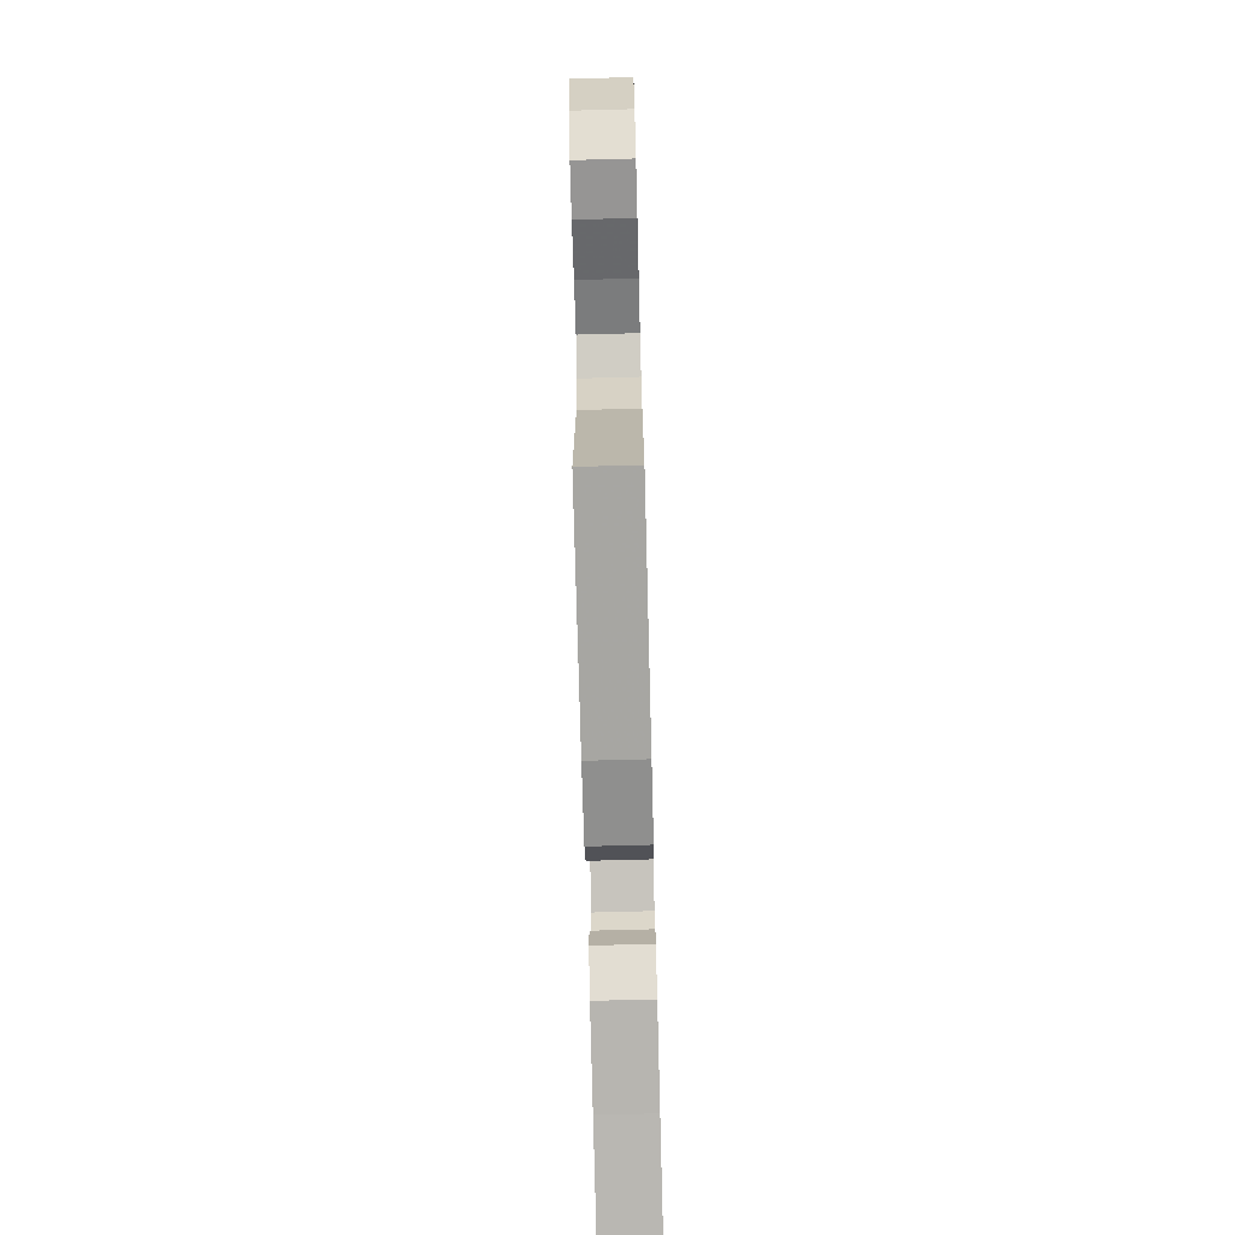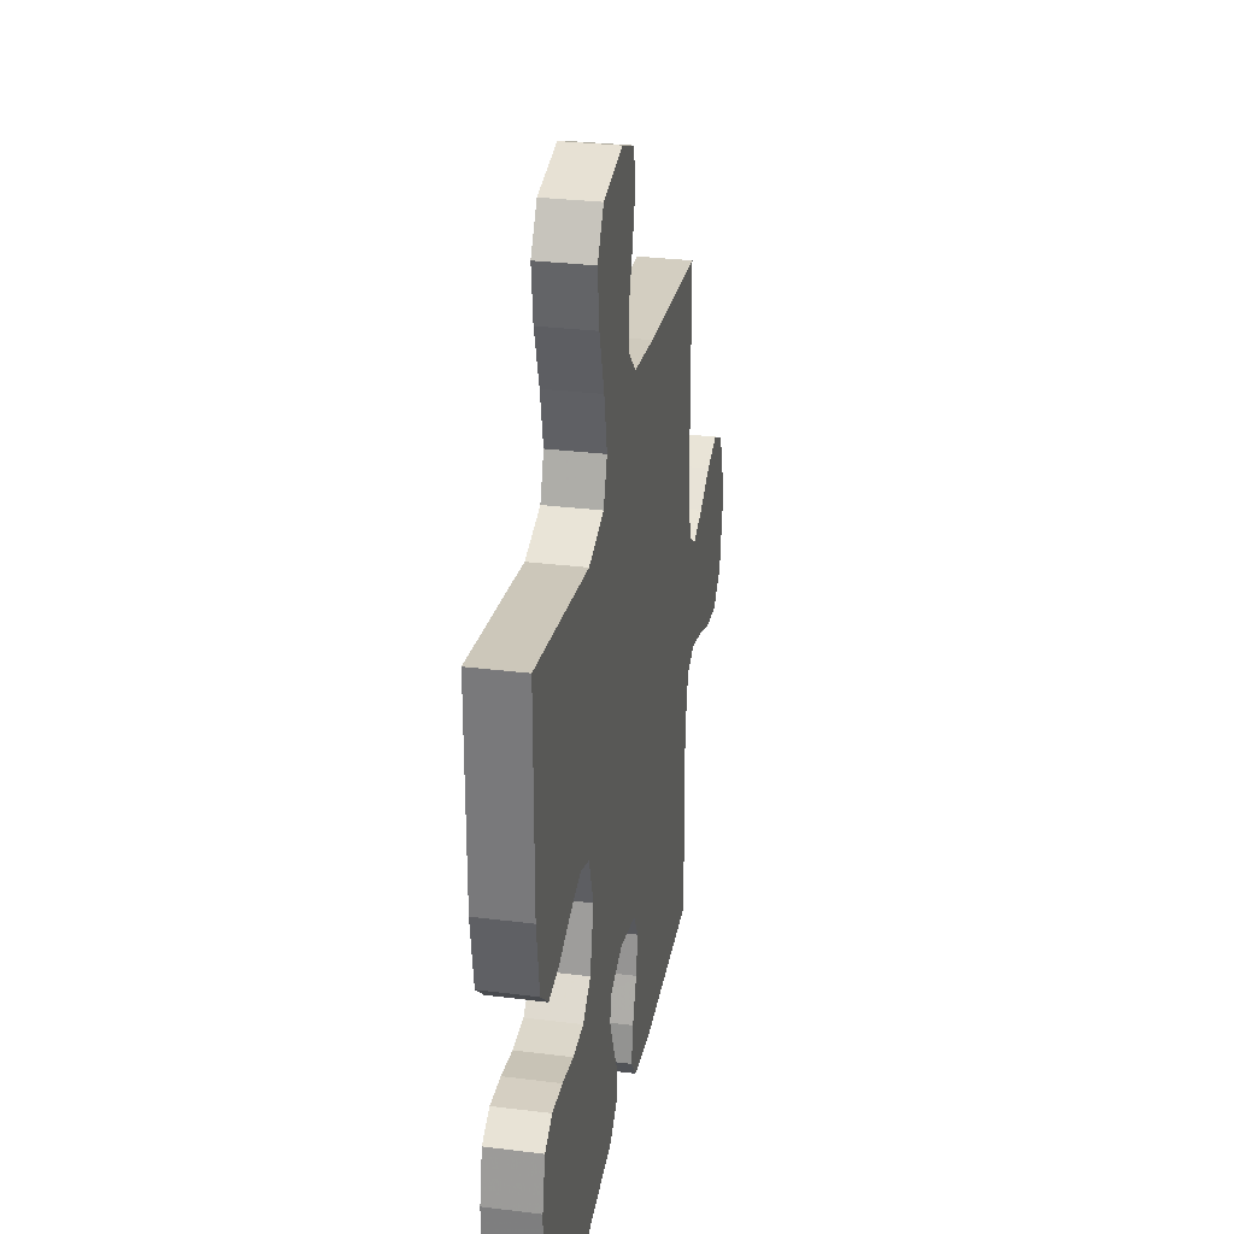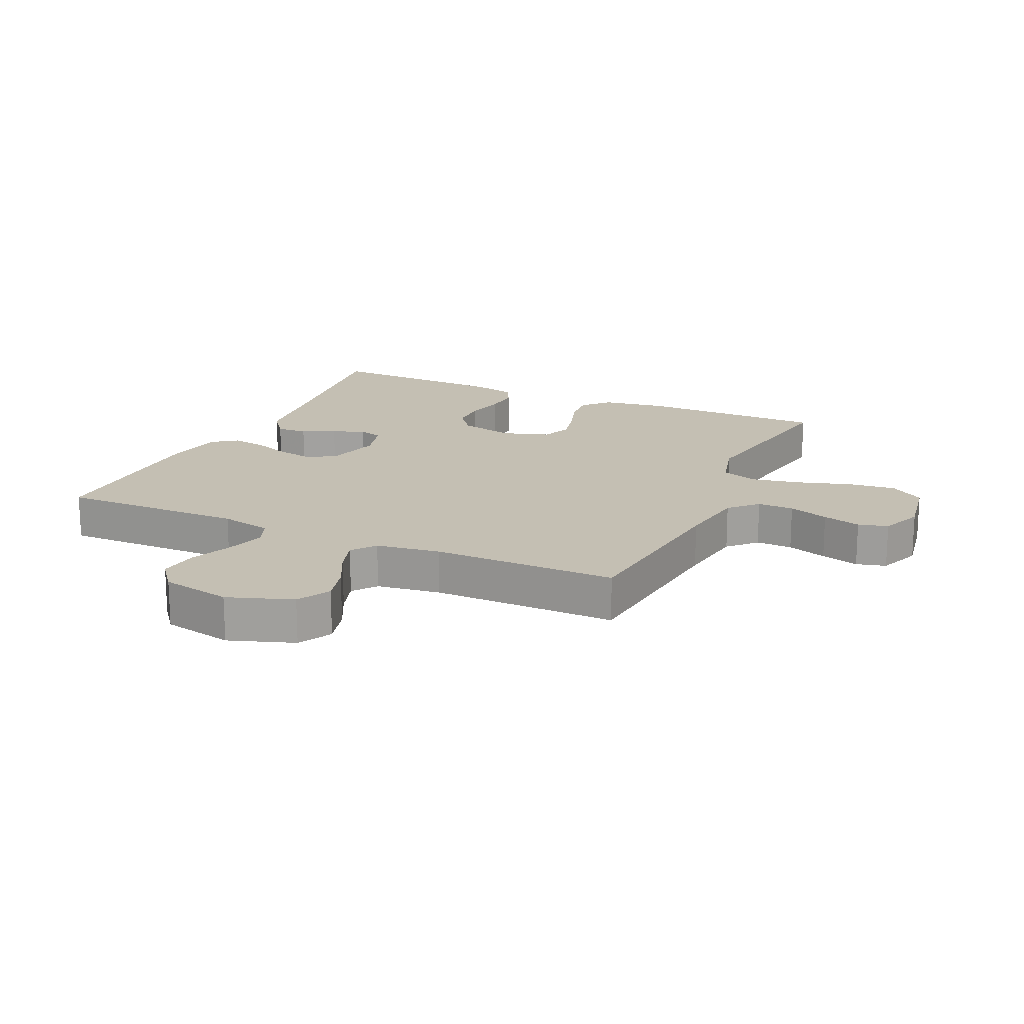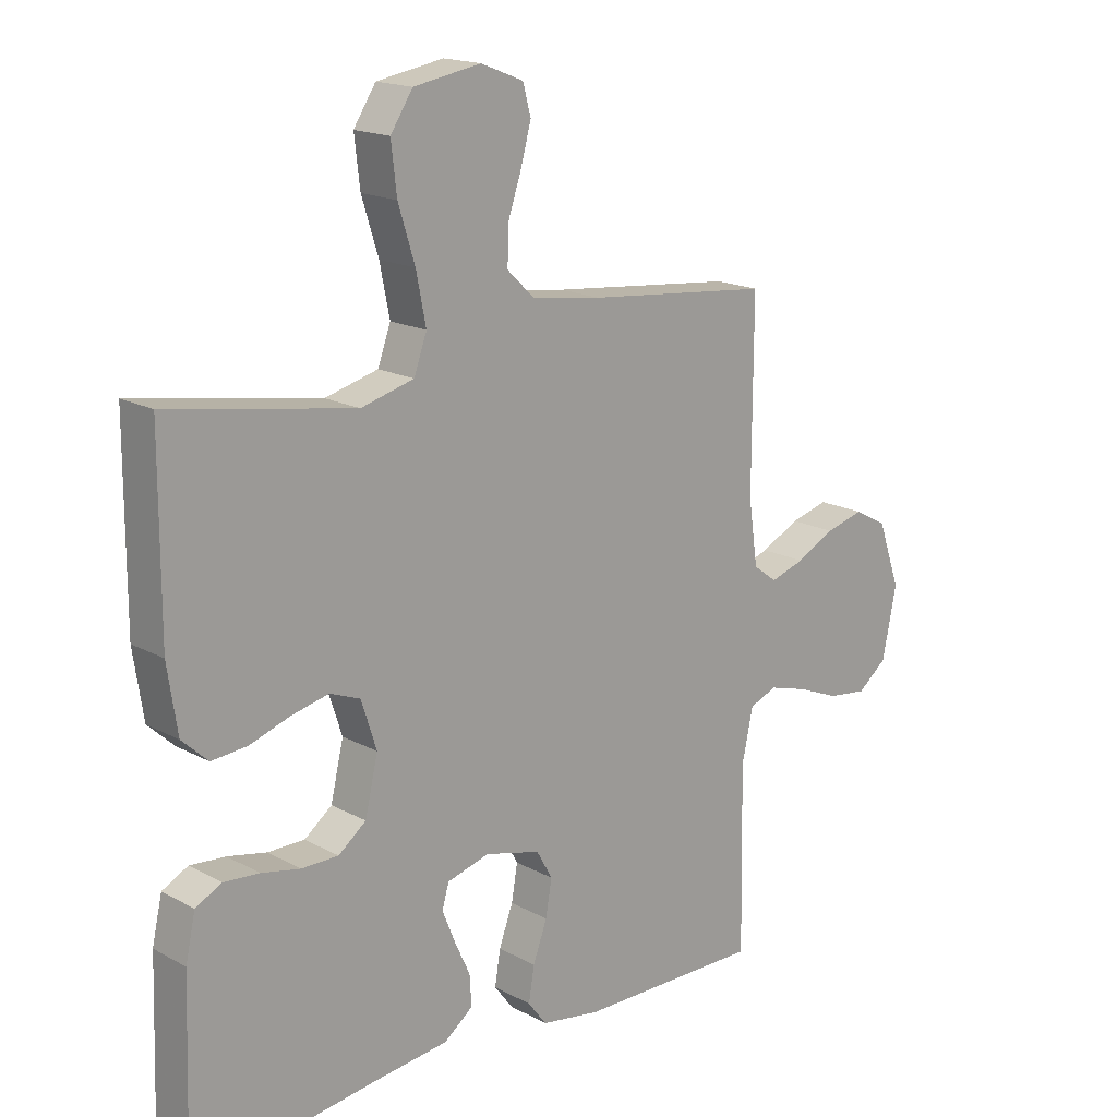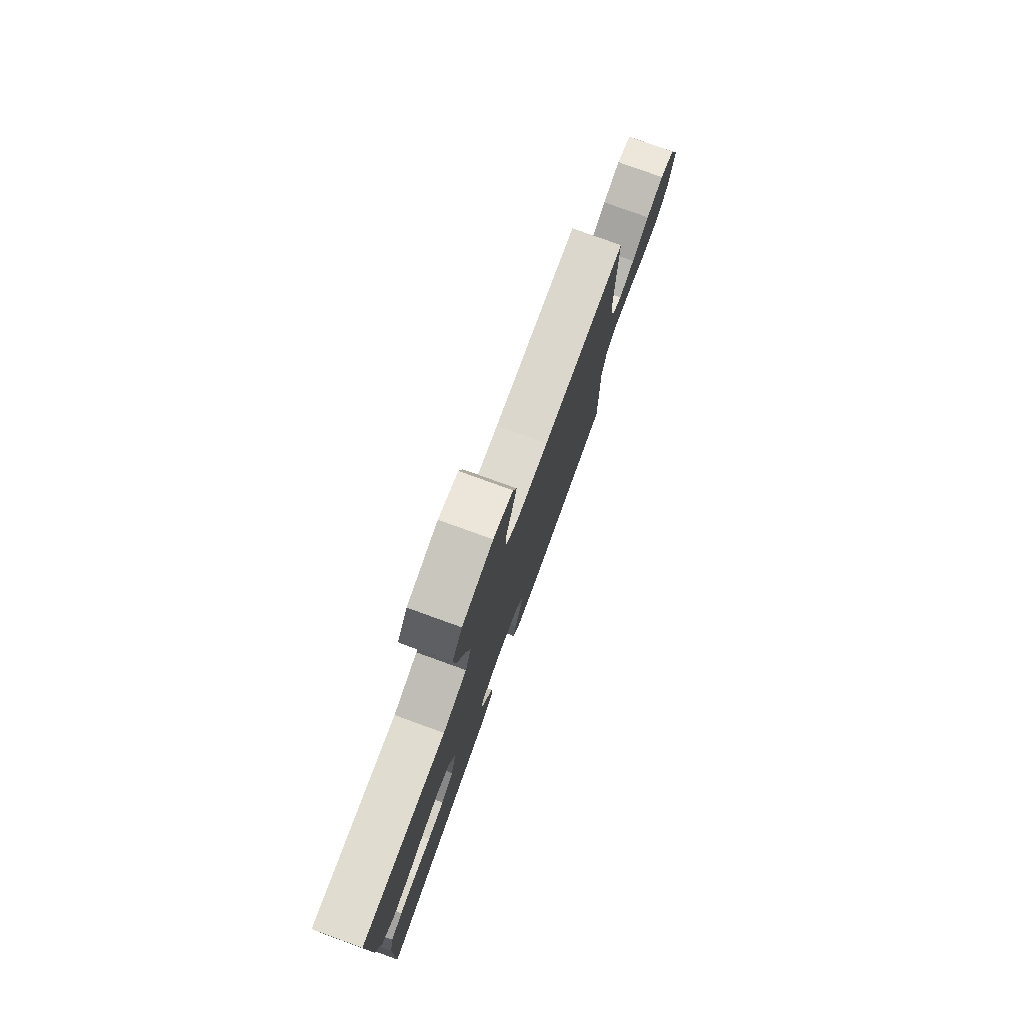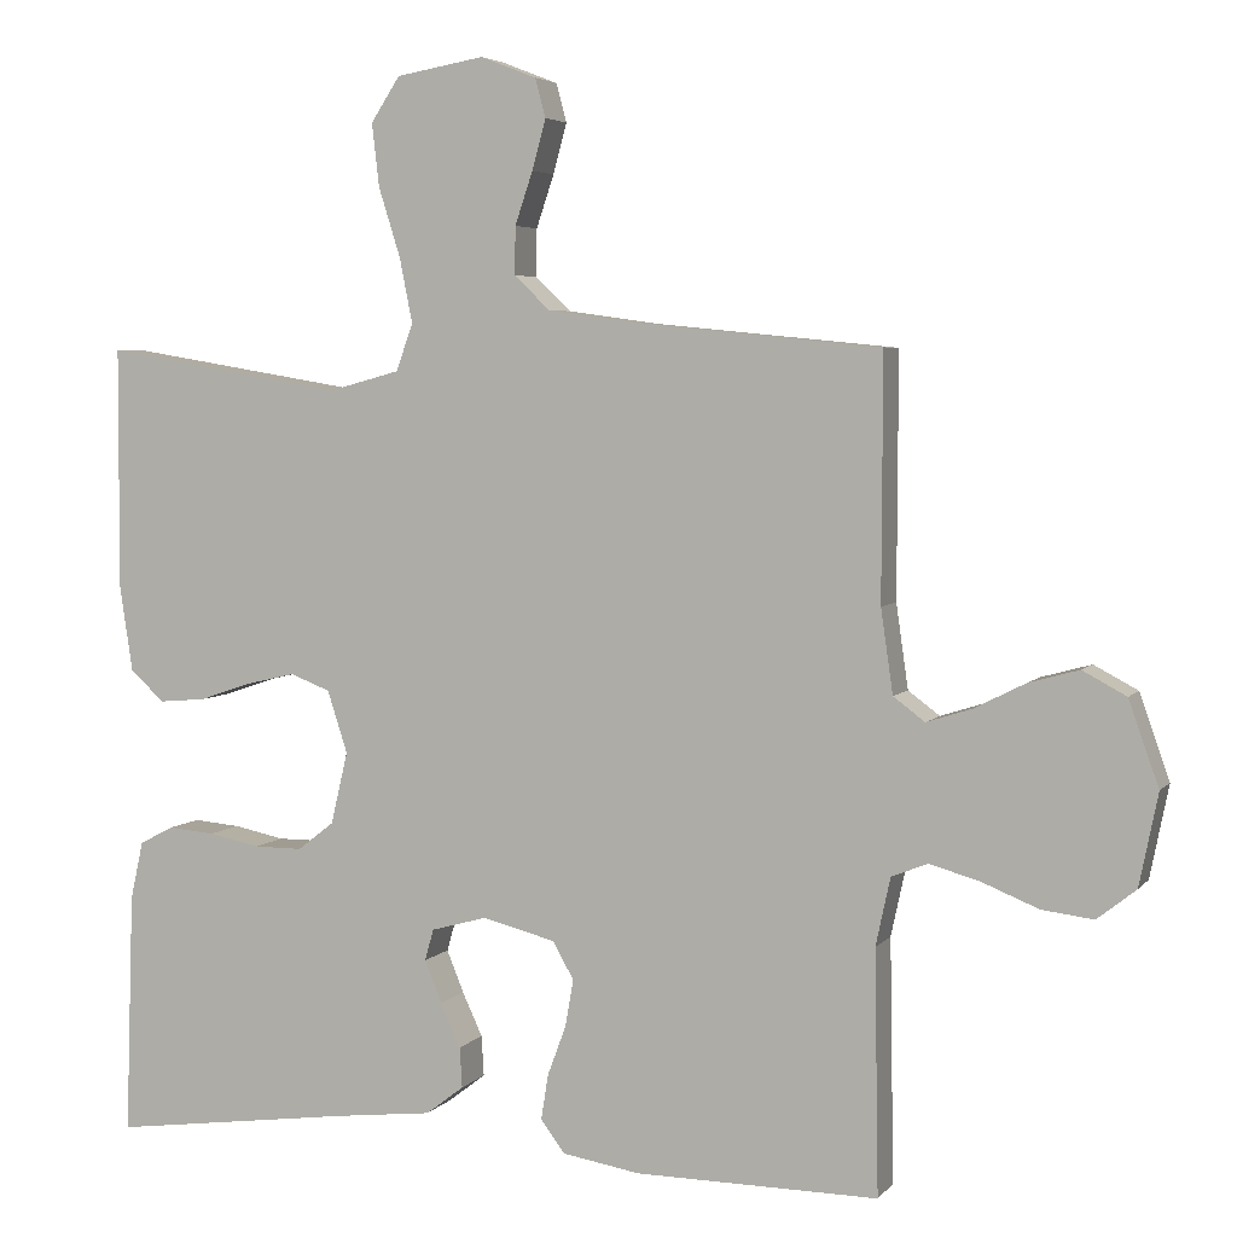
<metadata>
{"format":"obj","ext":"obj","renderer":"f3d","projection":"perspective","resolution":1024,"background":"white","views":[{"elev":-74.6,"azim":-88.5,"up":"+Z"},{"elev":30.6,"azim":100.2,"up":"+Z"},{"elev":17.8,"azim":-65.3,"up":"+Y"},{"elev":17.2,"azim":137.0,"up":"+Z"},{"elev":79.0,"azim":109.9,"up":"+Z"},{"elev":4.5,"azim":-160.0,"up":"+Z"}]}
</metadata>
<code>
v 0.5 0.07 -0.5
v 0.2 0.07 -0.46
v 0.078 0.07 -0.446
v 0.031 0.07 -0.41
v 0.034 0.07 -0.36
v 0.059 0.07 -0.306
v 0.08 0.07 -0.254
v 0.069 0.07 -0.215
v 0 0.07 -0.196
v -0.09 0.07 -0.219
v -0.116 0.07 -0.265
v -0.106 0.07 -0.323
v -0.083 0.07 -0.385
v -0.074 0.07 -0.441
v -0.104 0.07 -0.481
v -0.2 0.07 -0.497
v -0.5 0.07 -0.5
v -0.495 0.07 -0.2
v -0.513 0.07 -0.116
v -0.558 0.07 -0.098
v -0.621 0.07 -0.116
v -0.69 0.07 -0.144
v -0.754 0.07 -0.152
v -0.802 0.07 -0.114
v -0.825 0.07 0
v -0.788 0.07 0.105
v -0.734 0.07 0.134
v -0.672 0.07 0.117
v -0.609 0.07 0.085
v -0.553 0.07 0.067
v -0.514 0.07 0.096
v -0.499 0.07 0.2
v -0.5 0.07 0.5
v -0.2 0.07 0.53
v -0.086 0.07 0.546
v -0.042 0.07 0.588
v -0.043 0.07 0.647
v -0.065 0.07 0.712
v -0.082 0.07 0.774
v -0.069 0.07 0.822
v 0 0.07 0.849
v 0.109 0.07 0.83
v 0.145 0.07 0.775
v 0.136 0.07 0.697
v 0.109 0.07 0.611
v 0.093 0.07 0.531
v 0.114 0.07 0.473
v 0.2 0.07 0.45
v 0.5 0.07 0.5
v 0.501 0.07 0.2
v 0.485 0.07 0.094
v 0.443 0.07 0.055
v 0.385 0.07 0.06
v 0.32 0.07 0.082
v 0.259 0.07 0.096
v 0.21 0.07 0.077
v 0.185 0.07 0
v 0.206 0.07 -0.089
v 0.251 0.07 -0.124
v 0.311 0.07 -0.124
v 0.374 0.07 -0.111
v 0.432 0.07 -0.106
v 0.474 0.07 -0.128
v 0.49 0.07 -0.2
v 0.5 0 -0.5
v 0.2 0 -0.46
v 0.078 0 -0.446
v 0.031 0 -0.41
v 0.034 0 -0.36
v 0.059 0 -0.306
v 0.08 0 -0.254
v 0.069 0 -0.215
v 0 0 -0.196
v -0.09 0 -0.219
v -0.116 0 -0.265
v -0.106 0 -0.323
v -0.083 0 -0.385
v -0.074 0 -0.441
v -0.104 0 -0.481
v -0.2 0 -0.497
v -0.5 0 -0.5
v -0.495 0 -0.2
v -0.513 0 -0.116
v -0.558 0 -0.098
v -0.621 0 -0.116
v -0.69 0 -0.144
v -0.754 0 -0.152
v -0.802 0 -0.114
v -0.825 0 0
v -0.788 0 0.105
v -0.734 0 0.134
v -0.672 0 0.117
v -0.609 0 0.085
v -0.553 0 0.067
v -0.514 0 0.096
v -0.499 0 0.2
v -0.5 0 0.5
v -0.2 0 0.53
v -0.086 0 0.546
v -0.042 0 0.588
v -0.043 0 0.647
v -0.065 0 0.712
v -0.082 0 0.774
v -0.069 0 0.822
v 0 0 0.849
v 0.109 0 0.83
v 0.145 0 0.775
v 0.136 0 0.697
v 0.109 0 0.611
v 0.093 0 0.531
v 0.114 0 0.473
v 0.2 0 0.45
v 0.5 0 0.5
v 0.501 0 0.2
v 0.485 0 0.094
v 0.443 0 0.055
v 0.385 0 0.06
v 0.32 0 0.082
v 0.259 0 0.096
v 0.21 0 0.077
v 0.185 0 0
v 0.206 0 -0.089
v 0.251 0 -0.124
v 0.311 0 -0.124
v 0.374 0 -0.111
v 0.432 0 -0.106
v 0.474 0 -0.128
v 0.49 0 -0.2
f 63 64 1 2
f 60 61 62 63
f 59 60 63 2
f 58 59 2 3
f 57 58 3 4
f 56 57 4
f 51 52 53 54
f 51 54 55
f 48 49 50 51
f 47 48 51 55
f 42 43 44 45
f 42 45 46
f 41 42 46
f 40 41 46
f 37 38 39 40
f 37 40 46 47
f 32 33 34
f 31 32 34 35
f 26 27 28 29
f 26 29 30
f 25 26 30
f 24 25 30
f 21 22 23 24
f 20 21 24 30
f 19 20 30 31
f 15 16 17 18
f 12 13 14 15
f 11 12 15 18
f 10 11 18 19
f 4 5 6
f 4 6 7
f 56 4 7
f 37 47 55 56
f 36 37 56 7
f 35 36 7 8
f 31 35 8 9
f 9 10 19 31
f 66 65 128 127
f 127 126 125 124
f 66 127 124 123
f 67 66 123 122
f 68 67 122 121
f 68 121 120
f 118 117 116 115
f 119 118 115
f 115 114 113 112
f 119 115 112 111
f 109 108 107 106
f 110 109 106
f 110 106 105
f 110 105 104
f 104 103 102 101
f 111 110 104 101
f 98 97 96
f 99 98 96 95
f 93 92 91 90
f 94 93 90
f 94 90 89
f 94 89 88
f 88 87 86 85
f 94 88 85 84
f 95 94 84 83
f 82 81 80 79
f 79 78 77 76
f 82 79 76 75
f 83 82 75 74
f 70 69 68
f 71 70 68
f 71 68 120
f 120 119 111 101
f 71 120 101 100
f 72 71 100 99
f 73 72 99 95
f 95 83 74 73
f 1 65 66 2
f 2 66 67 3
f 3 67 68 4
f 4 68 69 5
f 5 69 70 6
f 6 70 71 7
f 7 71 72 8
f 8 72 73 9
f 9 73 74 10
f 10 74 75 11
f 11 75 76 12
f 12 76 77 13
f 13 77 78 14
f 14 78 79 15
f 15 79 80 16
f 16 80 81 17
f 17 81 82 18
f 18 82 83 19
f 19 83 84 20
f 20 84 85 21
f 21 85 86 22
f 22 86 87 23
f 23 87 88 24
f 24 88 89 25
f 25 89 90 26
f 26 90 91 27
f 27 91 92 28
f 28 92 93 29
f 29 93 94 30
f 30 94 95 31
f 31 95 96 32
f 32 96 97 33
f 33 97 98 34
f 34 98 99 35
f 35 99 100 36
f 36 100 101 37
f 37 101 102 38
f 38 102 103 39
f 39 103 104 40
f 40 104 105 41
f 41 105 106 42
f 42 106 107 43
f 43 107 108 44
f 44 108 109 45
f 45 109 110 46
f 46 110 111 47
f 47 111 112 48
f 48 112 113 49
f 49 113 114 50
f 50 114 115 51
f 51 115 116 52
f 52 116 117 53
f 53 117 118 54
f 54 118 119 55
f 55 119 120 56
f 56 120 121 57
f 57 121 122 58
f 58 122 123 59
f 59 123 124 60
f 60 124 125 61
f 61 125 126 62
f 62 126 127 63
f 63 127 128 64
f 64 128 65 1

</code>
